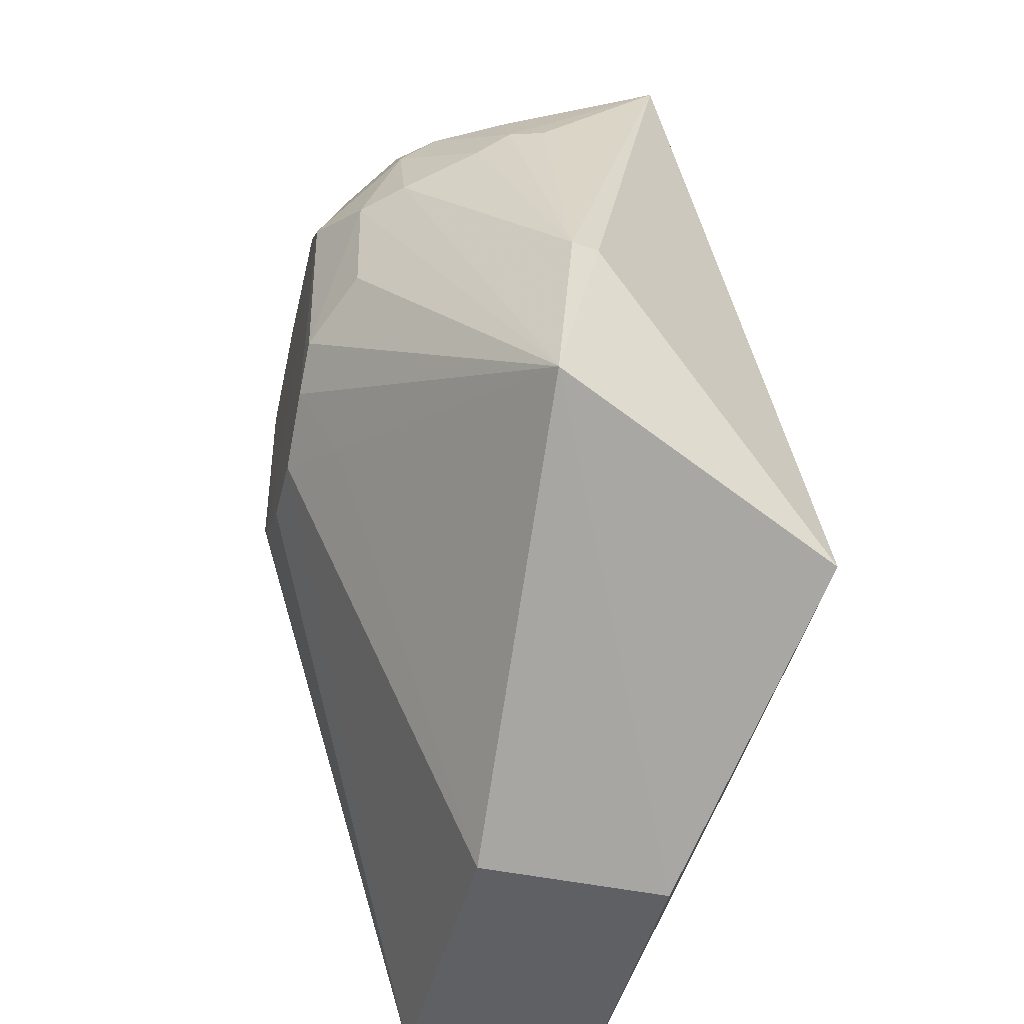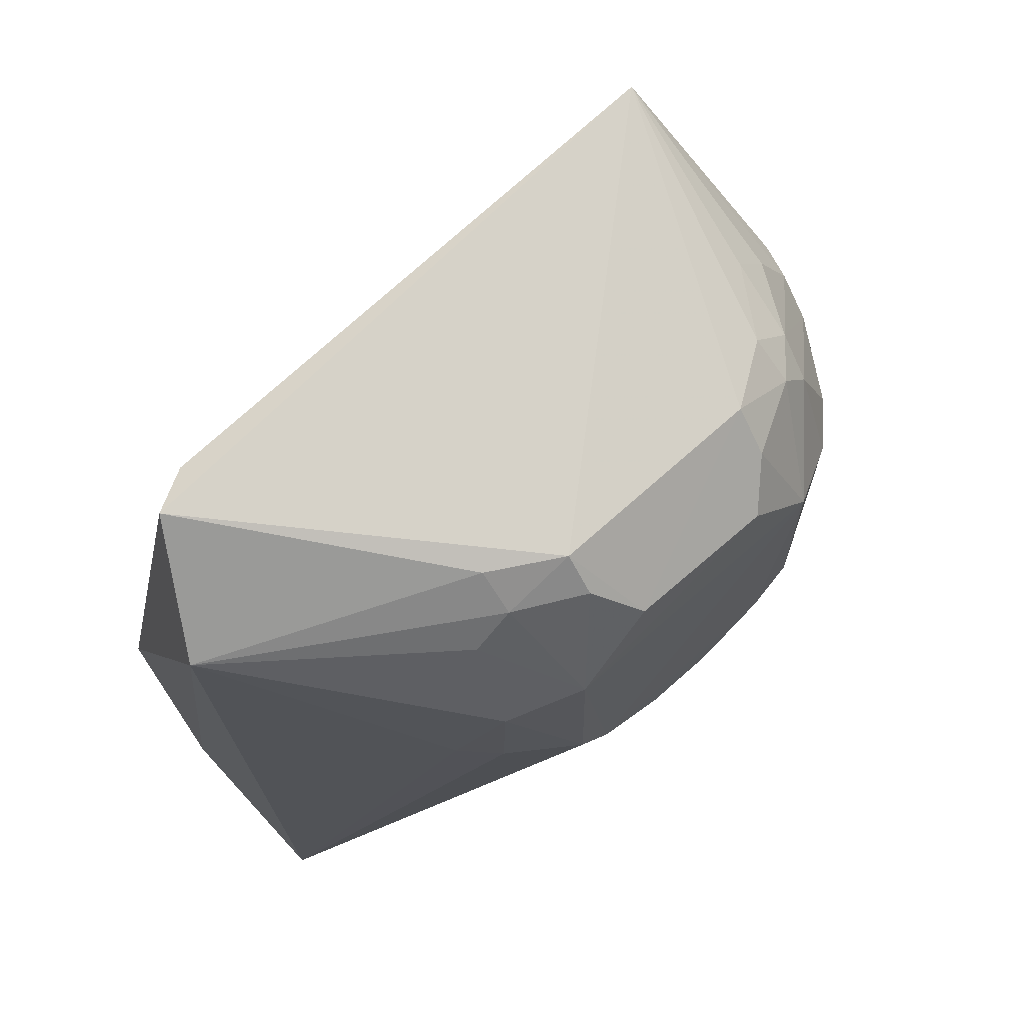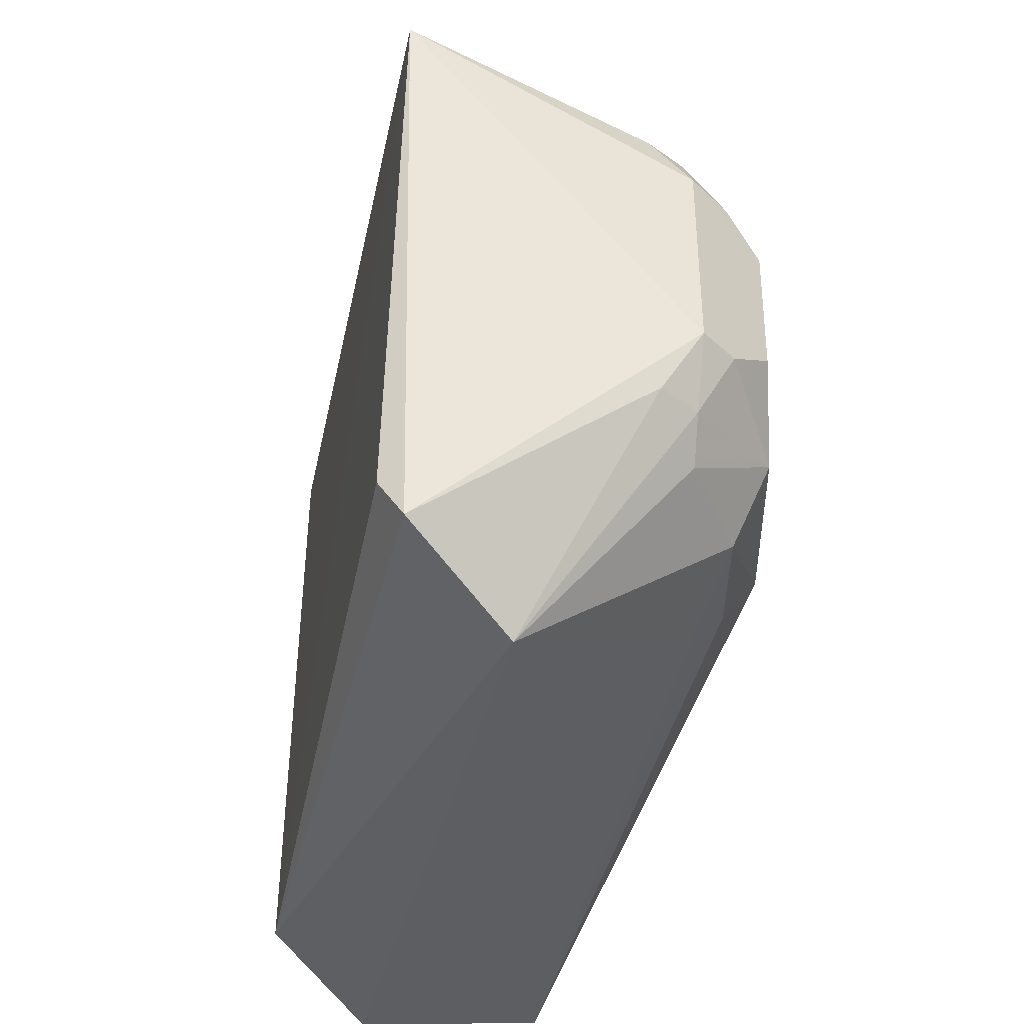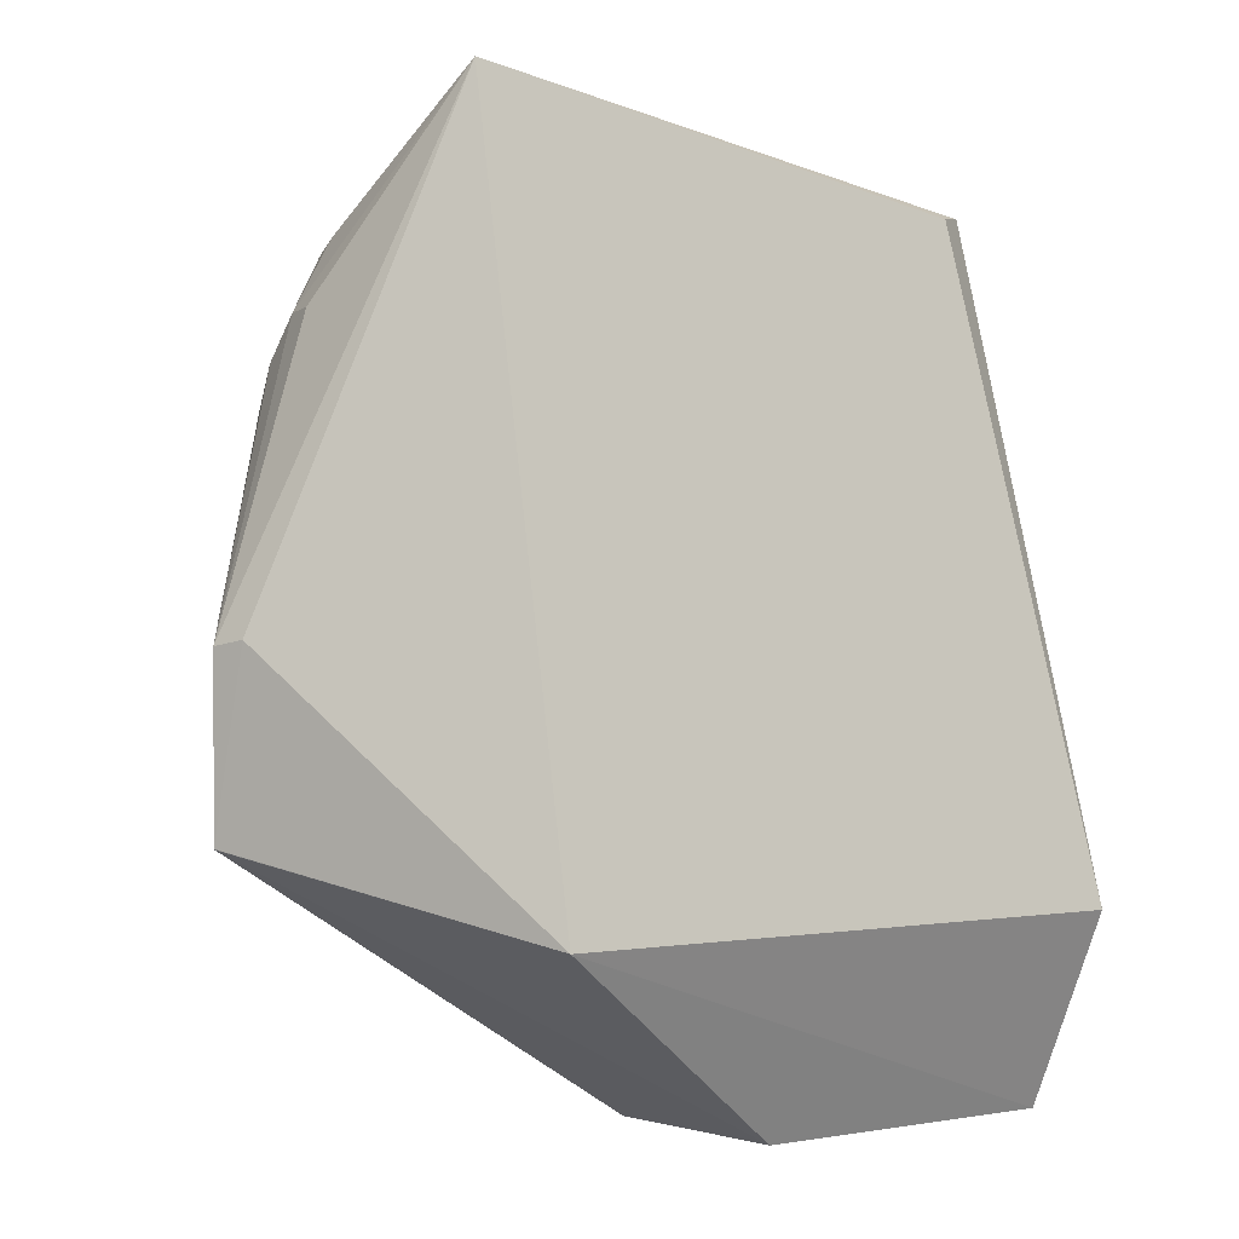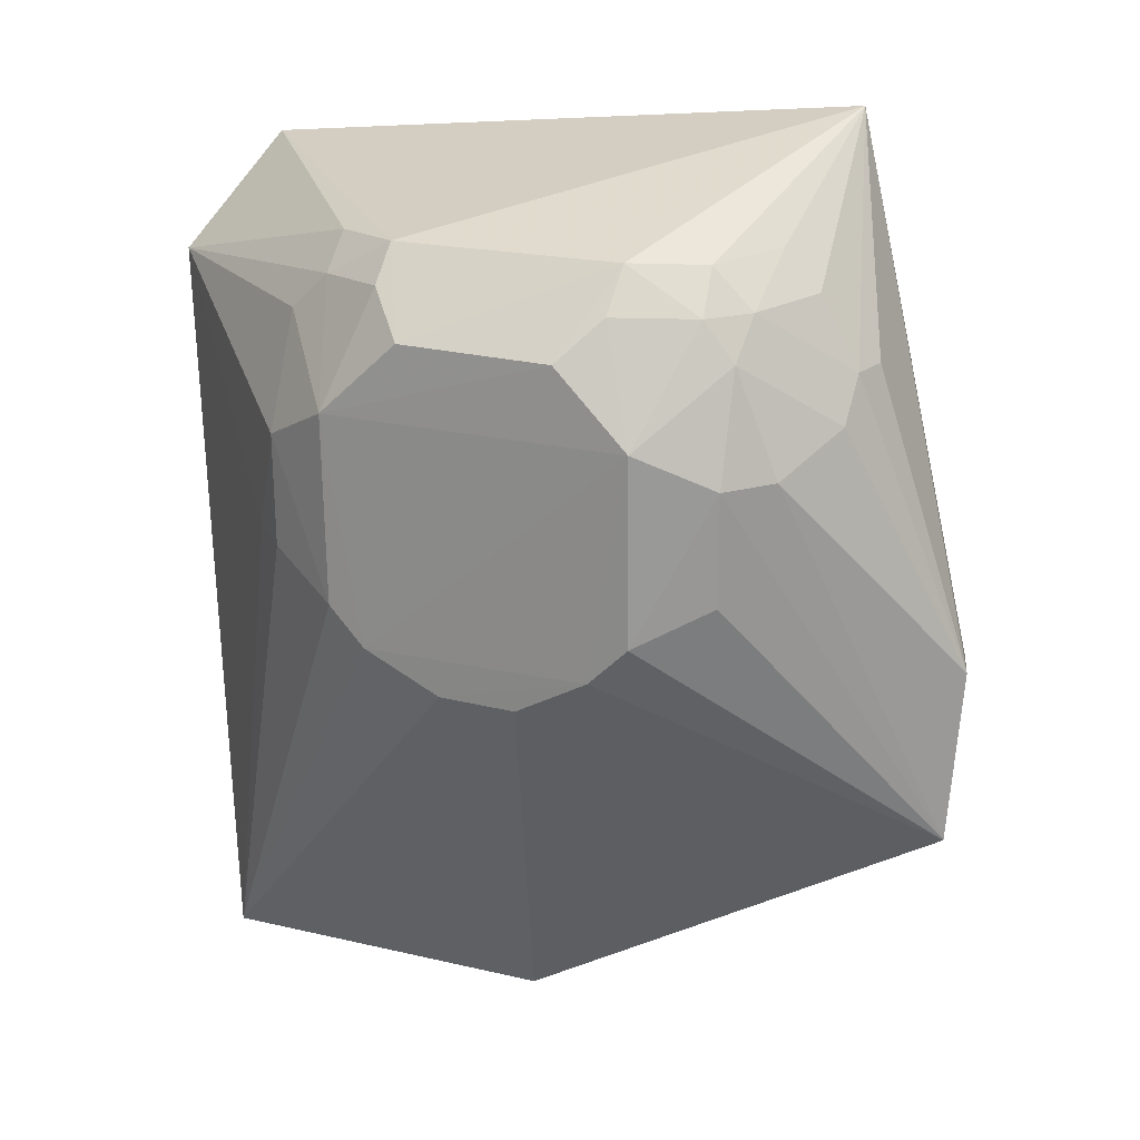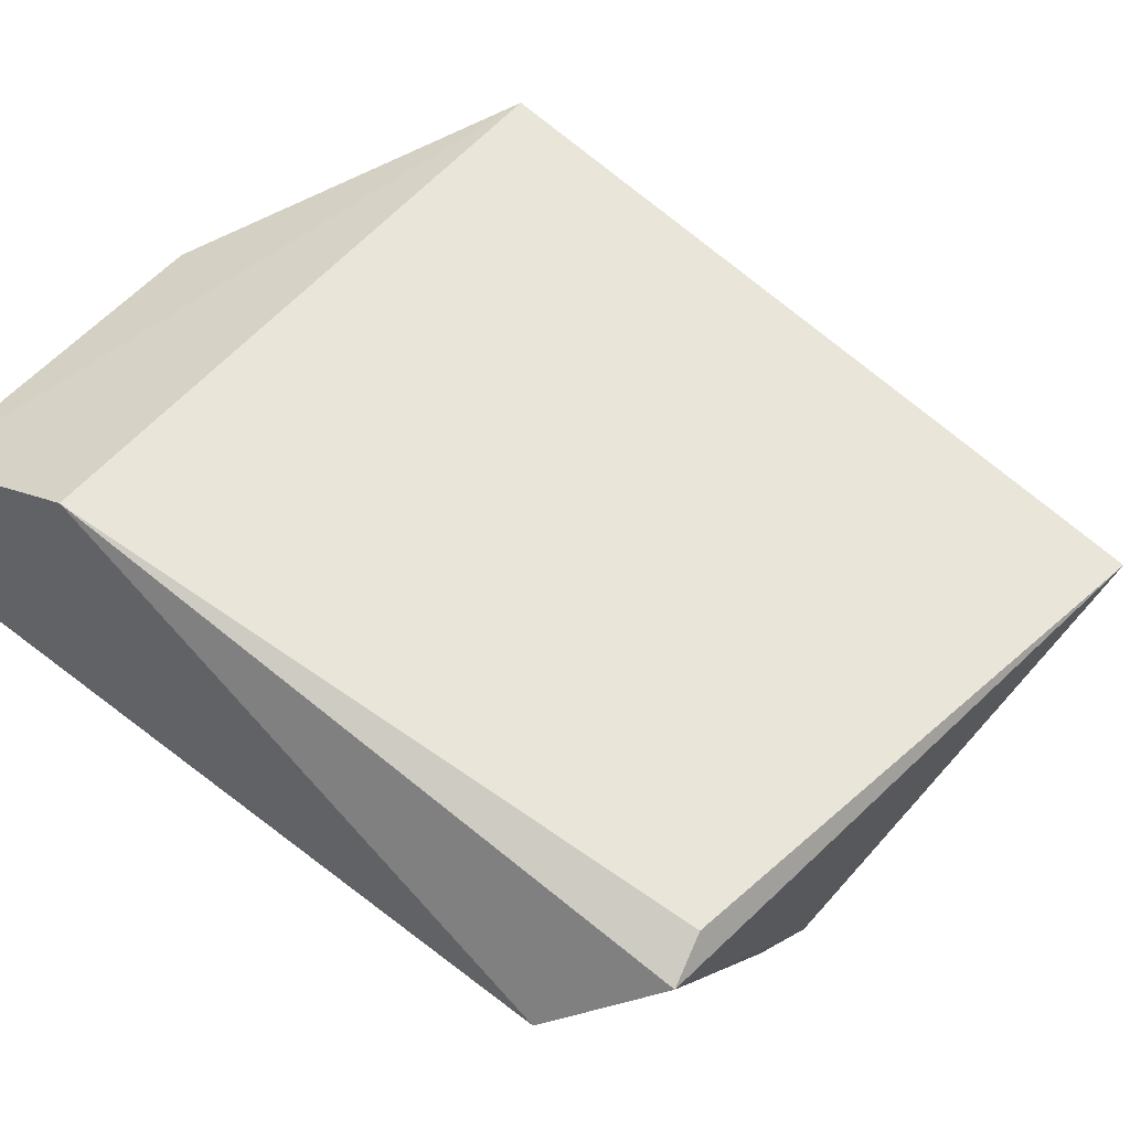
<metadata>
{"format":"obj","ext":"obj","renderer":"f3d","projection":"perspective","resolution":1024,"background":"white","views":[{"elev":-43.3,"azim":77.1,"up":"+Z"},{"elev":66.8,"azim":-41.9,"up":"+Z"},{"elev":48.2,"azim":-89.3,"up":"+Z"},{"elev":-1.4,"azim":139.1,"up":"+Z"},{"elev":21.2,"azim":22.8,"up":"+Z"},{"elev":51.6,"azim":-52.0,"up":"+Y"}]}
</metadata>
<code>
v 0.002292 -0.04421 0.06449
v 0.01341 -0.05402 0.03084
v 0.003801 -0.03389 0.01424
v -0.04086 -0.04022 0.001058
v -0.02435 -0.06932 0.04802
v -0.01701 -0.05356 0.001369
v -0.04083 -0.03432 0.01432
v 0.01273 -0.05204 0.03119
v -0.003881 -0.06932 0.04796
v 0.01272 -0.05493 0.01926
v -0.01701 -0.04019 0.001116
v -0.04082 -0.05371 0.001551
v -0.03944 -0.04541 0.05982
v 0.006251 -0.05671 0.0507
v -0.006251 -0.06422 0.05811
v -0.01135 -0.06923 0.03016
v 0.0009727 -0.06673 0.04545
v -0.04345 -0.05206 0.05258
v -0.03636 -0.04357 0.05925
v 0.006915 -0.05427 0.05075
v -0.01908 -0.06911 0.053
v -0.02159 -0.06436 0.05802
v 0.001037 -0.06138 0.05511
v -0.006432 -0.06627 0.02782
v -0.02169 -0.06936 0.03279
v 0.003675 -0.06402 0.04557
v -0.00383 -0.0692 0.03549
v -0.02921 -0.06679 0.04533
v -0.008825 -0.06916 0.05287
v -0.02635 -0.06145 0.05766
v -0.02164 -0.06654 0.05571
v 0.003598 -0.05649 0.05539
v -0.001763 -0.06123 0.05773
v -0.001325 -0.06392 0.05512
v -0.006467 -0.06928 0.03287
v -0.01653 -0.06927 0.03028
v 0.01273 -0.05494 0.01929
v 0.006211 -0.05908 0.04793
v -0.03163 -0.06424 0.03795
v -0.02896 -0.06376 0.05286
v -0.0241 -0.06933 0.03539
v -0.02633 -0.06394 0.05539
v 0.001224 -0.05647 0.05806
v 0.0007781 -0.06393 0.05253
v -0.006405 -0.06674 0.0554
v 0.0009211 -0.06662 0.03798
v -0.02923 -0.0666 0.0377
f 7 1 3
f 7 3 4
f 8 1 2
f 8 3 1
f 11 6 4
f 11 4 3
f 11 10 6
f 11 3 10
f 12 4 6
f 16 12 6
f 18 7 4
f 18 4 12
f 18 13 7
f 19 13 1
f 19 1 7
f 19 7 13
f 20 14 2
f 20 2 1
f 20 1 14
f 22 15 1
f 22 1 13
f 22 21 15
f 24 16 6
f 24 6 10
f 25 9 5
f 27 17 9
f 29 21 5
f 29 5 9
f 29 15 21
f 30 22 13
f 30 13 18
f 31 5 21
f 31 21 22
f 32 23 14
f 32 14 1
f 33 1 15
f 34 33 15
f 34 23 33
f 35 9 25
f 35 27 9
f 35 16 24
f 35 24 10
f 35 10 27
f 36 25 12
f 36 12 16
f 36 35 25
f 36 16 35
f 37 2 26
f 37 8 2
f 37 10 3
f 37 3 8
f 37 26 17
f 37 27 10
f 38 26 2
f 38 2 14
f 38 14 23
f 39 28 18
f 39 18 12
f 40 28 5
f 40 18 28
f 41 25 5
f 41 5 28
f 41 12 25
f 42 31 22
f 42 22 30
f 42 30 18
f 42 18 40
f 42 40 5
f 42 5 31
f 43 32 1
f 43 23 32
f 43 33 23
f 43 1 33
f 44 34 9
f 44 9 17
f 44 17 26
f 44 23 34
f 44 38 23
f 44 26 38
f 45 29 9
f 45 9 34
f 45 34 15
f 45 15 29
f 46 37 17
f 46 17 27
f 46 27 37
f 47 39 12
f 47 28 39
f 47 41 28
f 47 12 41

</code>
